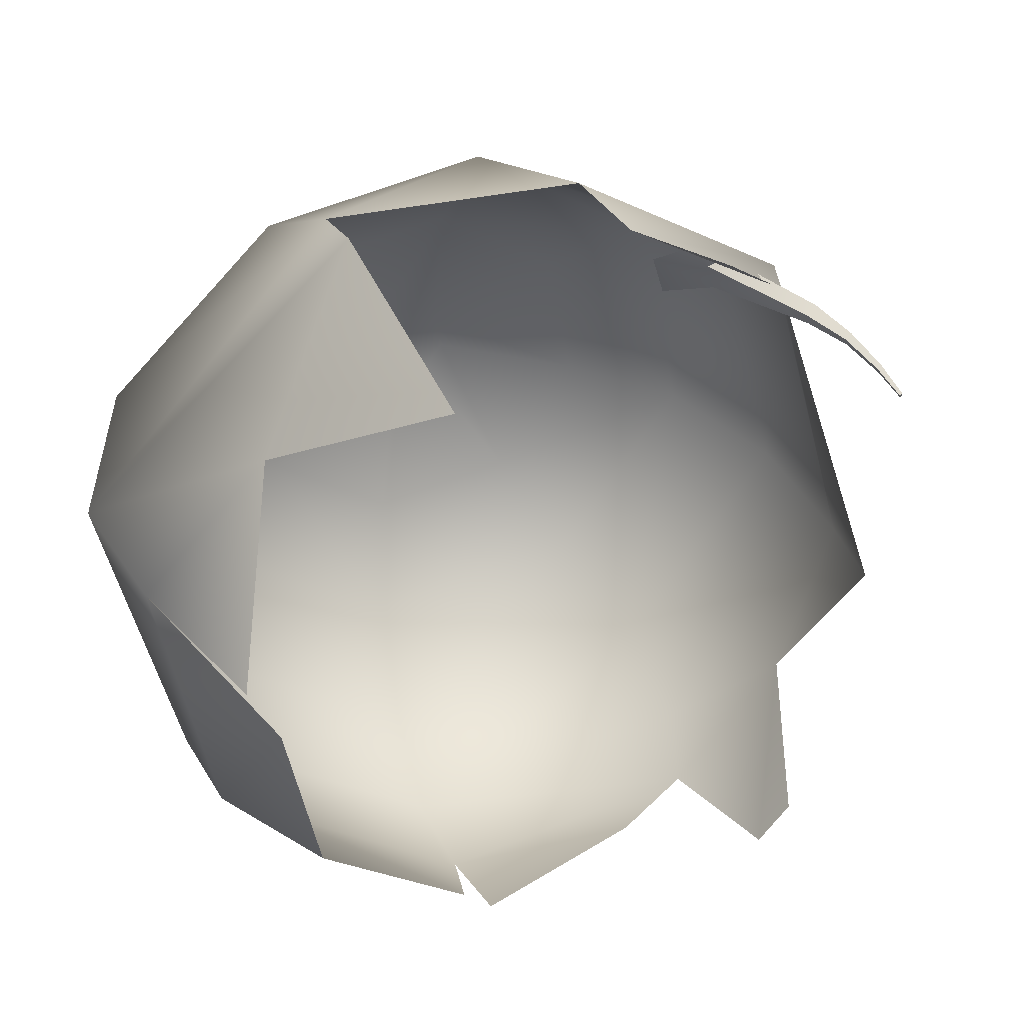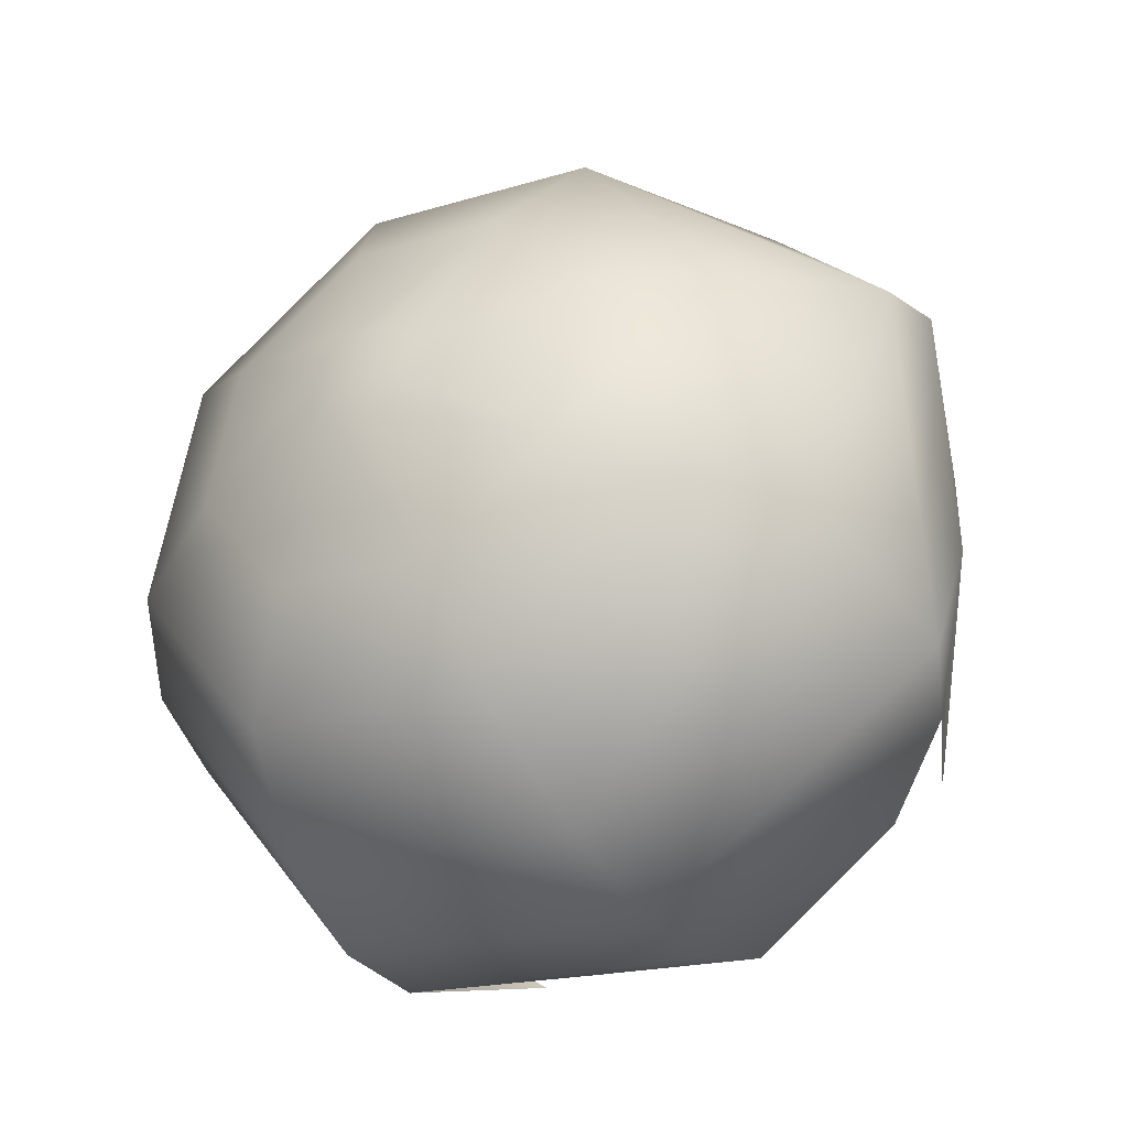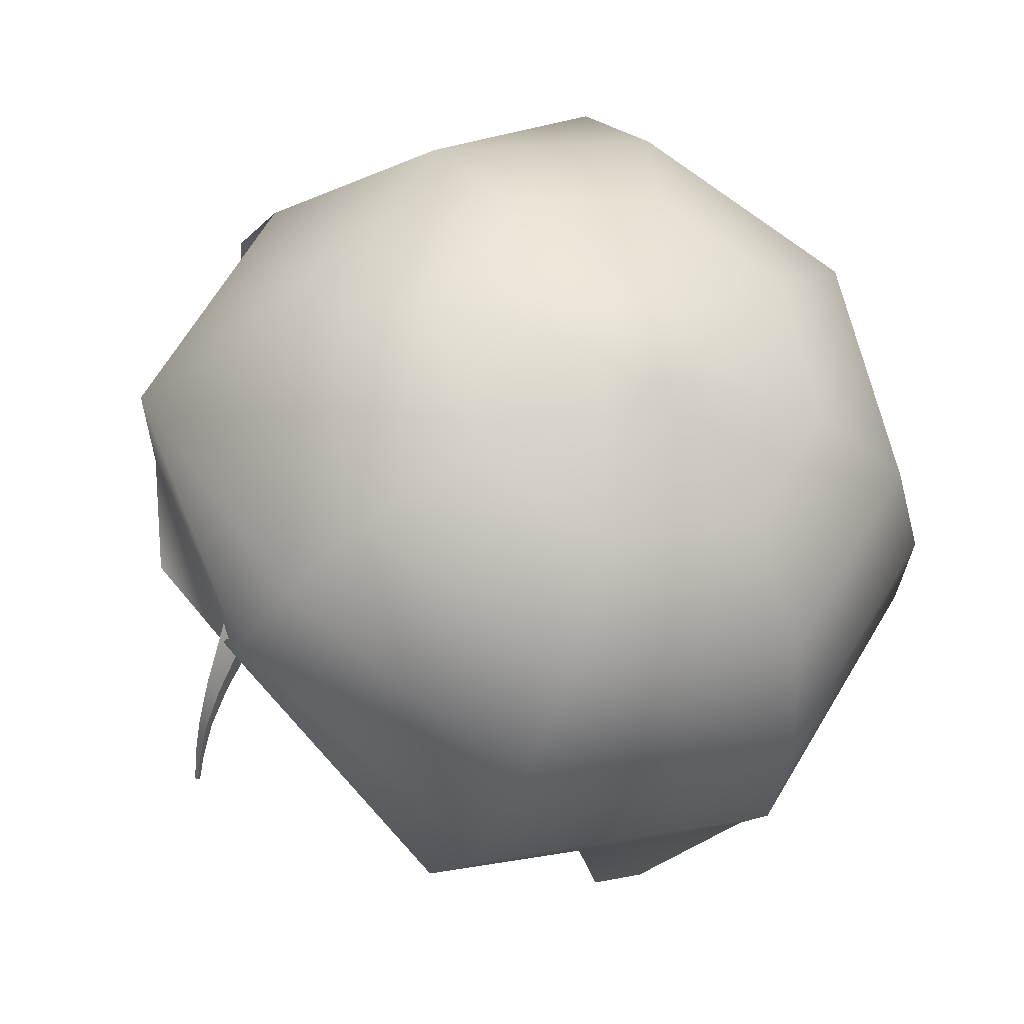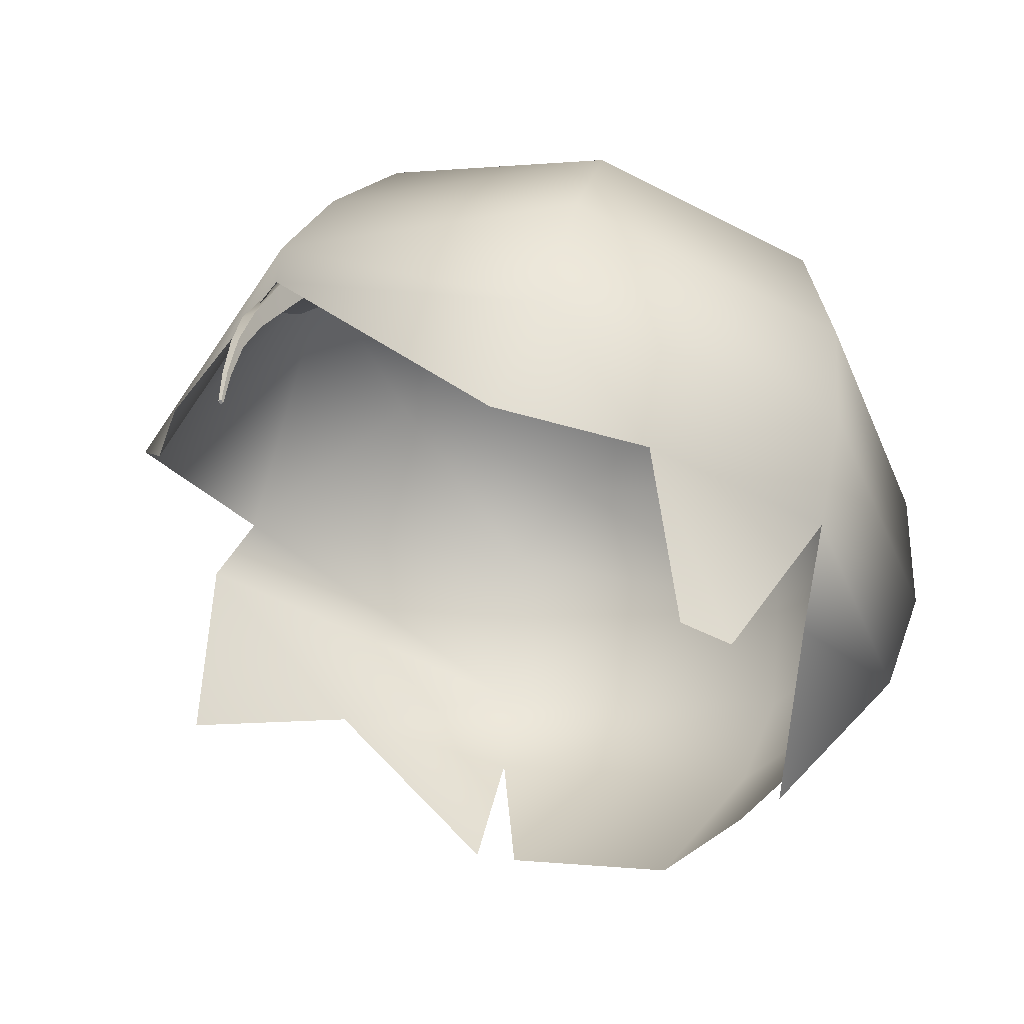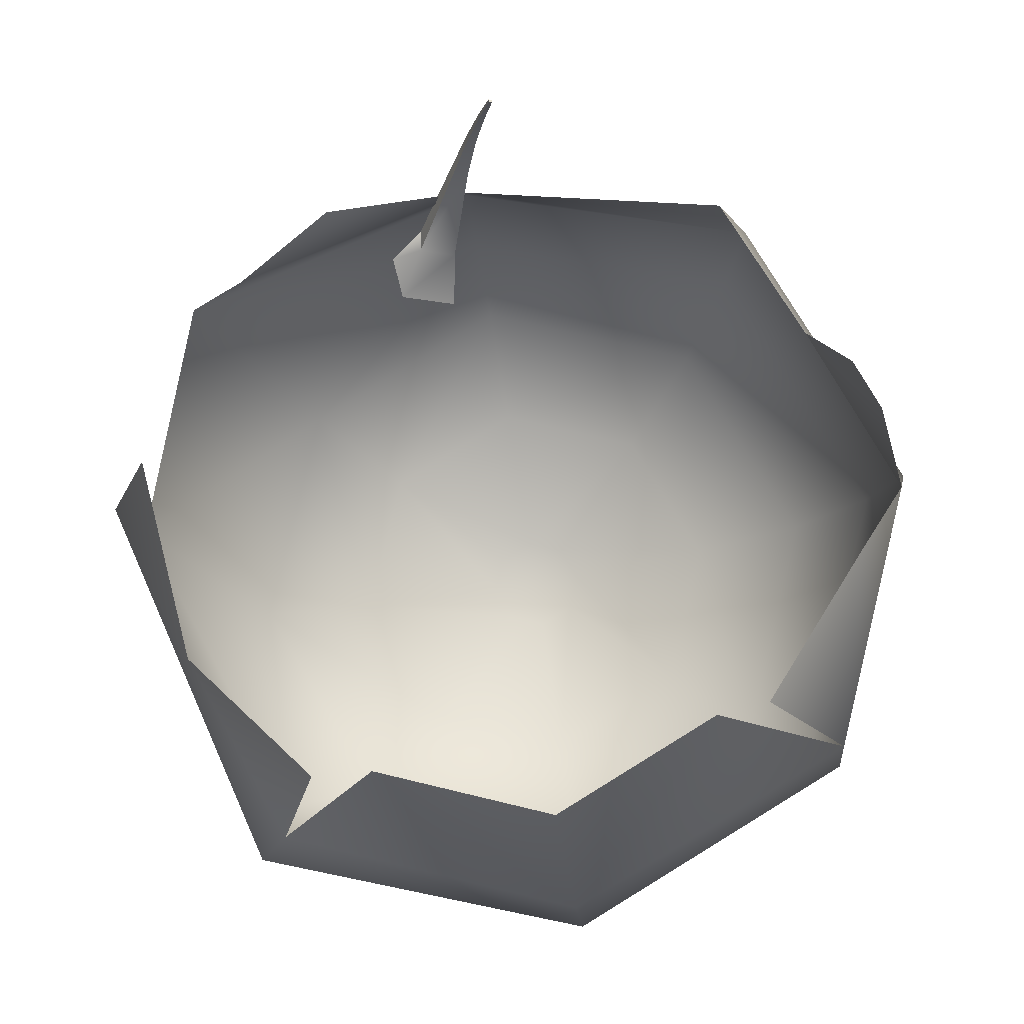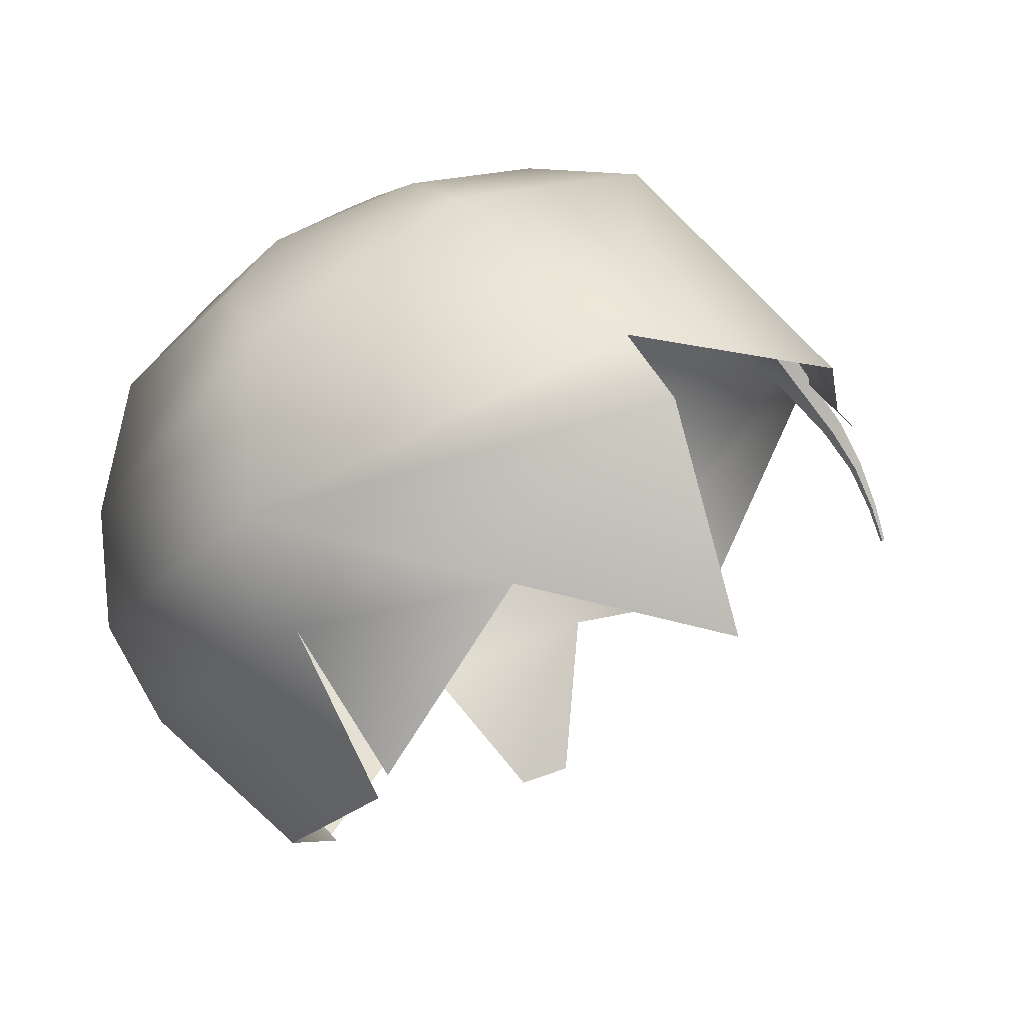
<metadata>
{"format":"obj","ext":"obj","renderer":"f3d","projection":"perspective","resolution":1024,"background":"white","views":[{"elev":-40.5,"azim":-58.7,"up":"+Y"},{"elev":-61.4,"azim":-147.8,"up":"+Z"},{"elev":75.4,"azim":55.4,"up":"+Y"},{"elev":-17.8,"azim":45.8,"up":"+Y"},{"elev":-79.0,"azim":9.6,"up":"+Y"},{"elev":-14.5,"azim":-100.8,"up":"+Y"}]}
</metadata>
<code>
o Hair_Cylinder.016
v 0.006822 1.08 -0.2522
v 0.2016 1.107 -0.1801
v 0.272 1.171 -0.0242
v 0.1816 1.222 0.1812
v 0.006822 1.349 0.2112
v -0.09104 1.281 0.2182
v -0.2247 1.105 0.08909
v -0.1794 1.107 -0.1801
v 0.202 1.172 -0.2141
v 0.006822 1.144 -0.2898
v 0.2828 1.241 -0.03153
v 0.202 1.293 0.1526
v 0.006822 1.375 0.2073
v -0.1594 1.275 0.1799
v -0.274 1.241 0.03824
v -0.208 1.172 -0.2141
v 0.1875 1.251 -0.2283
v 0.006822 1.225 -0.2983
v 0.2623 1.315 -0.05933
v 0.1875 1.379 0.1097
v 0.006822 1.423 0.164
v -0.199 1.291 0.1642
v -0.2637 1.284 0.01104
v -0.1971 1.288 -0.2135
v 0.1532 1.338 -0.2247
v 0.006822 1.317 -0.2815
v 0.2138 1.39 -0.08778
v 0.1532 1.442 0.04918
v 0.006822 1.463 0.1059
v -0.1396 1.442 0.04918
v -0.2002 1.39 -0.08778
v -0.1396 1.338 -0.2247
v 0.1003 1.397 -0.1901
v 0.006822 1.383 -0.2263
v 0.139 1.43 -0.1026
v 0.1003 1.463 -0.01518
v 0.006822 1.476 0.02105
v -0.08666 1.463 -0.01518
v -0.1254 1.43 -0.1026
v -0.08666 1.397 -0.1901
v 0.03021 1.45 -0.1354
v 0.006822 1.447 -0.1444
v 0.0399 1.458 -0.1135
v 0.03021 1.467 -0.09161
v 0.006822 1.47 -0.08255
v -0.01657 1.467 -0.09161
v -0.02626 1.458 -0.1135
v -0.01657 1.45 -0.1354
v -0.104 1.016 -0.1177
v 0.1176 1.016 -0.1177
v 0.006822 0.9995 -0.1607
v 0.1523 1.025 -0.1174
v 0.2334 1.114 -0.04993
v -0.2252 1.132 -0.05309
v -0.1436 1.025 -0.1174
v 0.003647 1.317 0.2366
v -0.03074 1.359 0.188
v 0.002698 1.309 0.2297
v -0.03334 1.356 0.1743
v 0.01313 1.318 0.2335
v -0.006536 1.375 0.1823
v 0.01218 1.311 0.2265
v -0.009135 1.36 0.1661
v -0.05479 1.357 0.1709
v -0.05295 1.363 0.1415
v -0.01607 1.37 0.129
v -0.01221 1.395 0.1545
v 0.01629 1.286 0.2508
v 0.01687 1.291 0.2551
v 0.0221 1.288 0.2488
v 0.02269 1.292 0.2531
v 0.02781 1.26 0.2666
v 0.02819 1.263 0.2693
v 0.03159 1.261 0.2653
v 0.03197 1.264 0.2681
v 0.0365 1.237 0.2767
v 0.03673 1.239 0.2784
v 0.03874 1.238 0.276
v 0.03896 1.239 0.2776
v 0.2259 1.208 0.086
v 0.2556 1.082 0.04739
v 0.2424 1.093 0.07891
f 3 9 11
f 5 14 6
f 8 10 1
f 1 9 2
f 80 11 12
f 5 12 13
f 18 25 17
f 13 20 21
f 9 19 11
f 16 23 24
f 13 22 14
f 11 20 12
f 9 18 17
f 16 18 10
f 31 40 32
f 18 32 26
f 23 30 31
f 21 28 29
f 17 27 19
f 24 31 32
f 21 30 22
f 19 28 20
f 40 42 34
f 29 38 30
f 28 35 36
f 25 34 33
f 32 34 26
f 30 39 31
f 28 37 29
f 25 35 27
f 47 45 43
f 38 47 39
f 36 45 37
f 33 43 35
f 39 48 40
f 38 45 46
f 35 44 36
f 34 41 33
f 1 50 51
f 1 49 8
f 2 53 52
f 57 58 56
f 59 62 58
f 63 60 62
f 60 57 56
f 58 70 68
f 59 64 65
f 65 67 66
f 61 64 57
f 63 65 66
f 61 66 67
f 70 75 74
f 58 69 56
f 62 71 70
f 56 71 60
f 72 77 73
f 68 73 69
f 69 75 71
f 68 74 72
f 78 77 76
f 73 79 75
f 72 78 76
f 74 79 78
f 8 55 54
f 54 7 15
f 15 16 54
f 16 8 54
f 80 81 3
f 3 2 9
f 5 13 14
f 8 16 10
f 1 10 9
f 12 4 80
f 80 3 11
f 5 4 12
f 18 26 25
f 13 12 20
f 9 17 19
f 16 15 23
f 13 21 22
f 11 19 20
f 9 10 18
f 16 24 18
f 31 39 40
f 18 24 32
f 23 22 30
f 21 20 28
f 17 25 27
f 24 23 31
f 21 29 30
f 19 27 28
f 40 48 42
f 29 37 38
f 28 27 35
f 25 26 34
f 32 40 34
f 30 38 39
f 28 36 37
f 25 33 35
f 43 41 42
f 42 48 43
f 48 47 43
f 47 46 45
f 45 44 43
f 38 46 47
f 36 44 45
f 33 41 43
f 39 47 48
f 38 37 45
f 35 43 44
f 34 42 41
f 1 2 50
f 1 51 49
f 2 3 53
f 57 59 58
f 59 63 62
f 63 61 60
f 60 61 57
f 58 62 70
f 59 57 64
f 65 64 67
f 61 67 64
f 63 59 65
f 61 63 66
f 70 71 75
f 58 68 69
f 62 60 71
f 56 69 71
f 72 76 77
f 68 72 73
f 69 73 75
f 68 70 74
f 78 79 77
f 73 77 79
f 72 74 78
f 74 75 79
f 80 82 81

</code>
